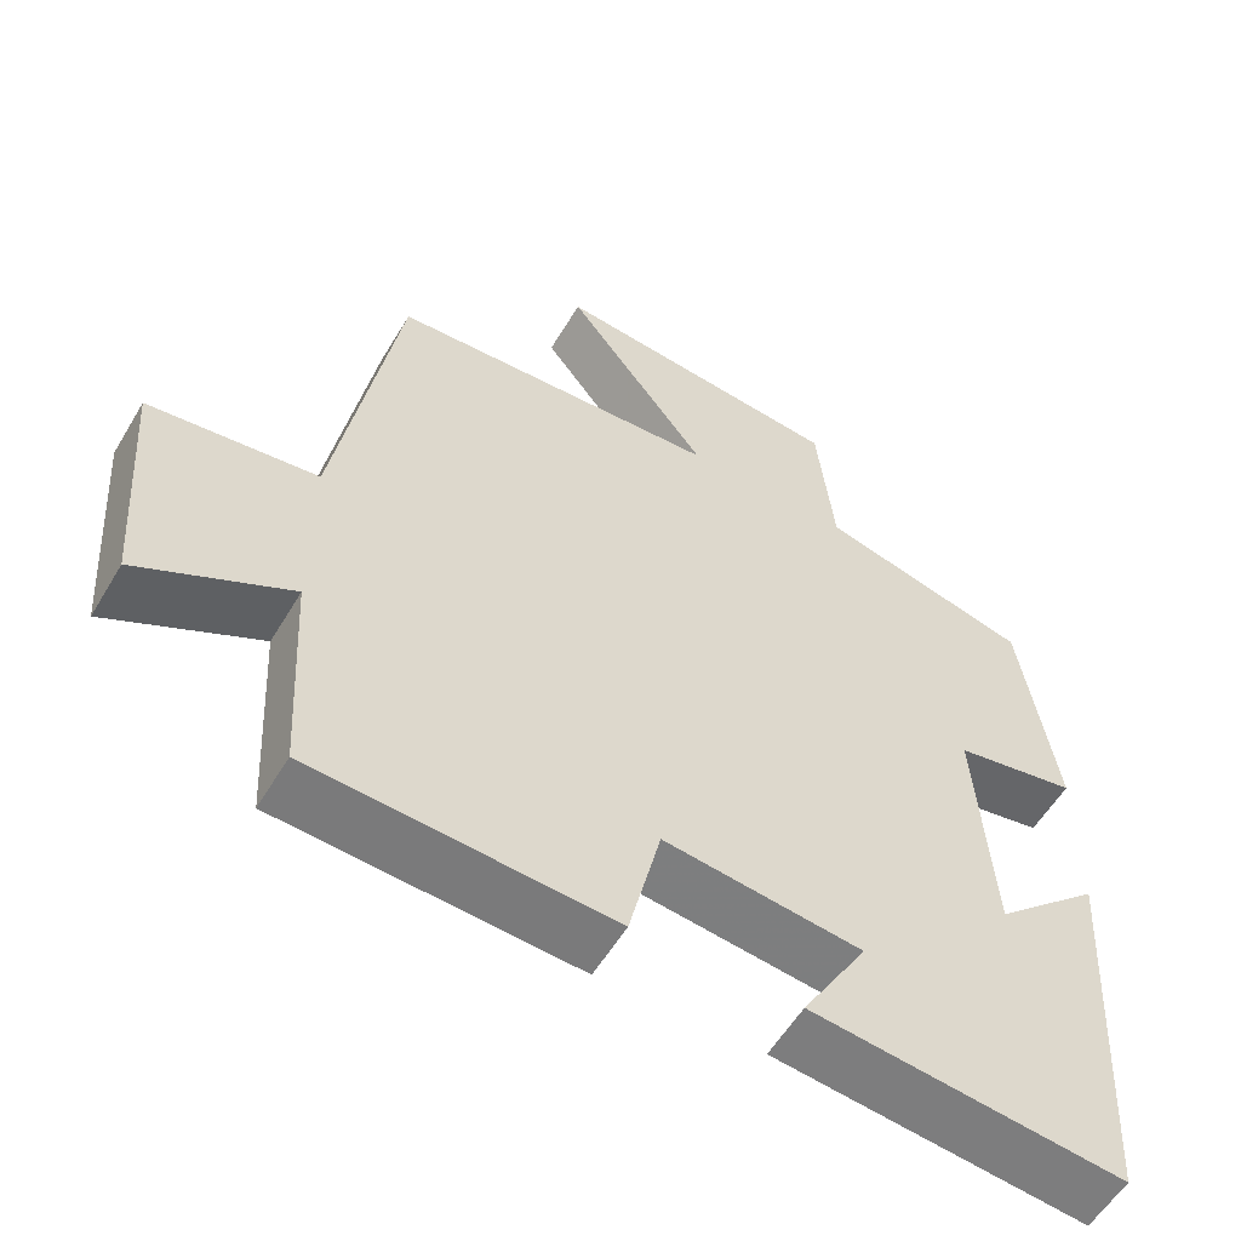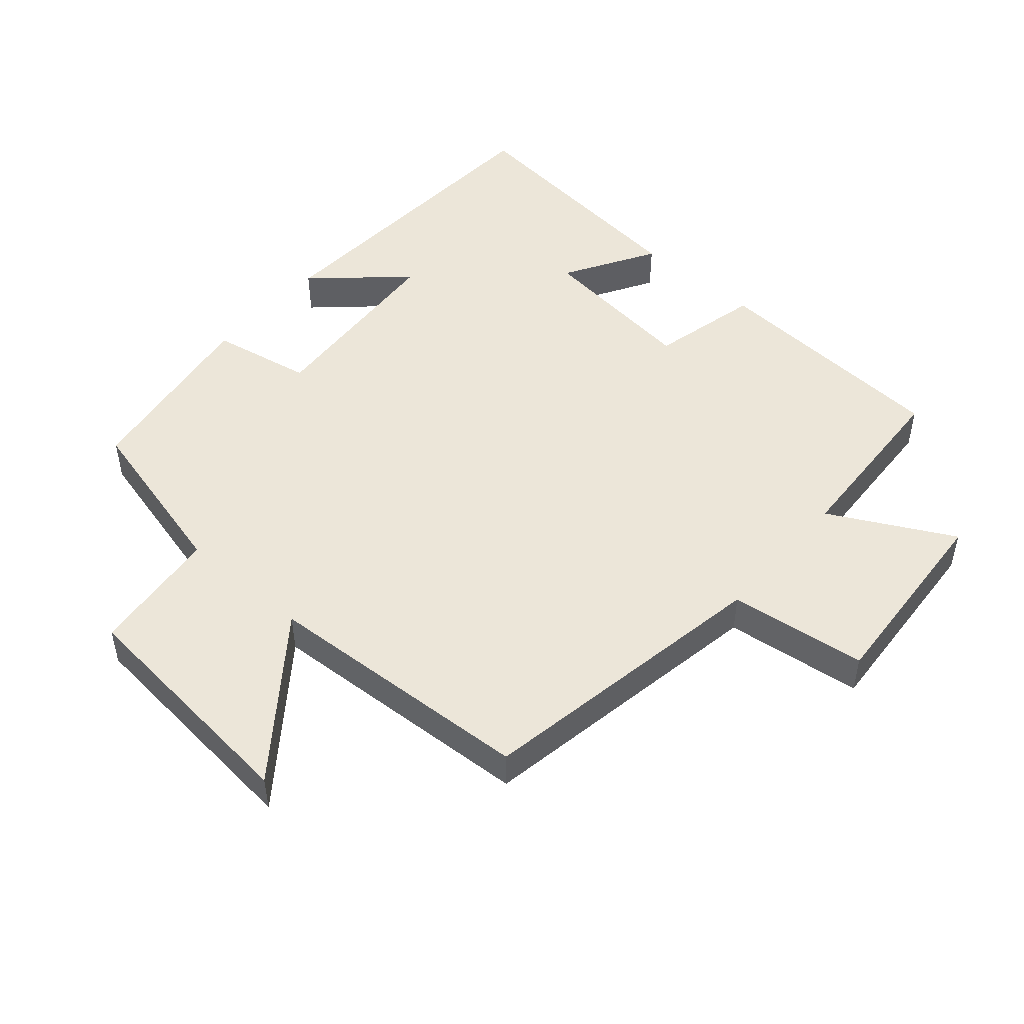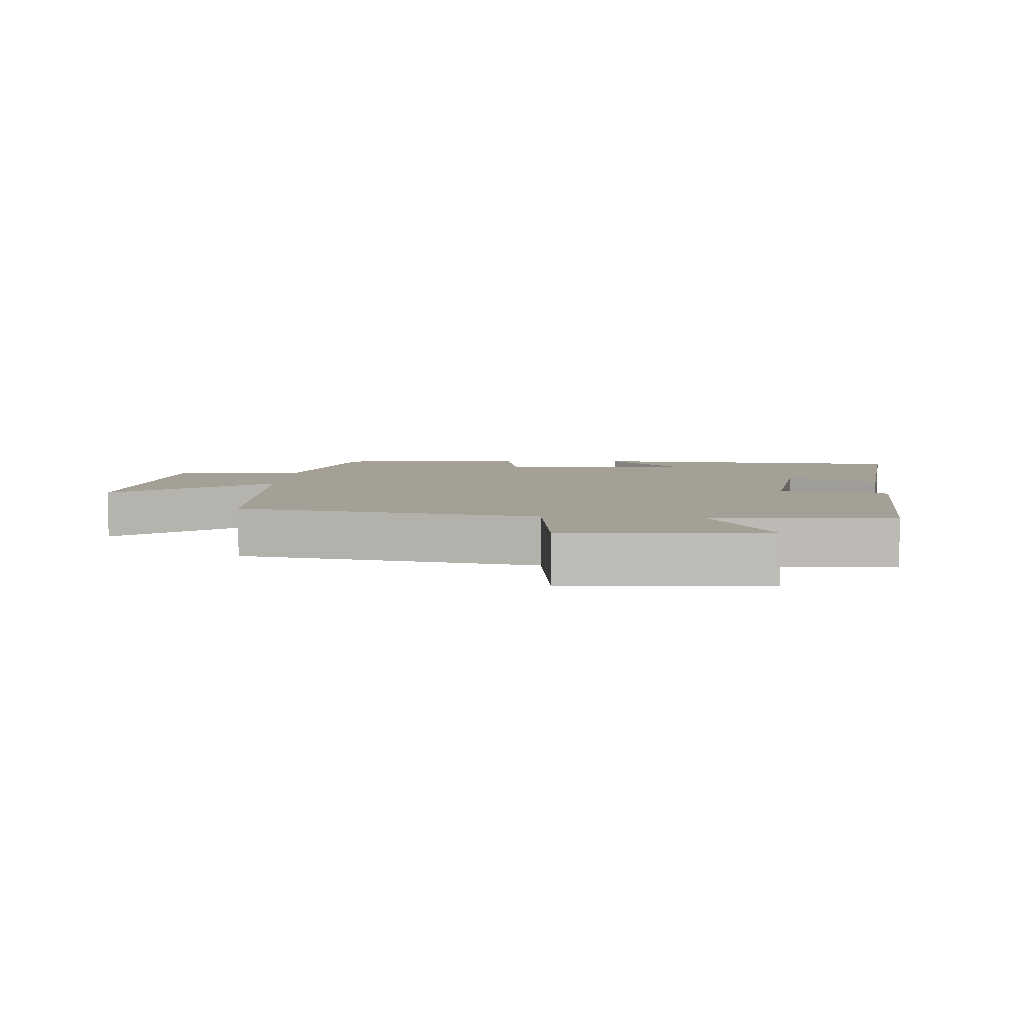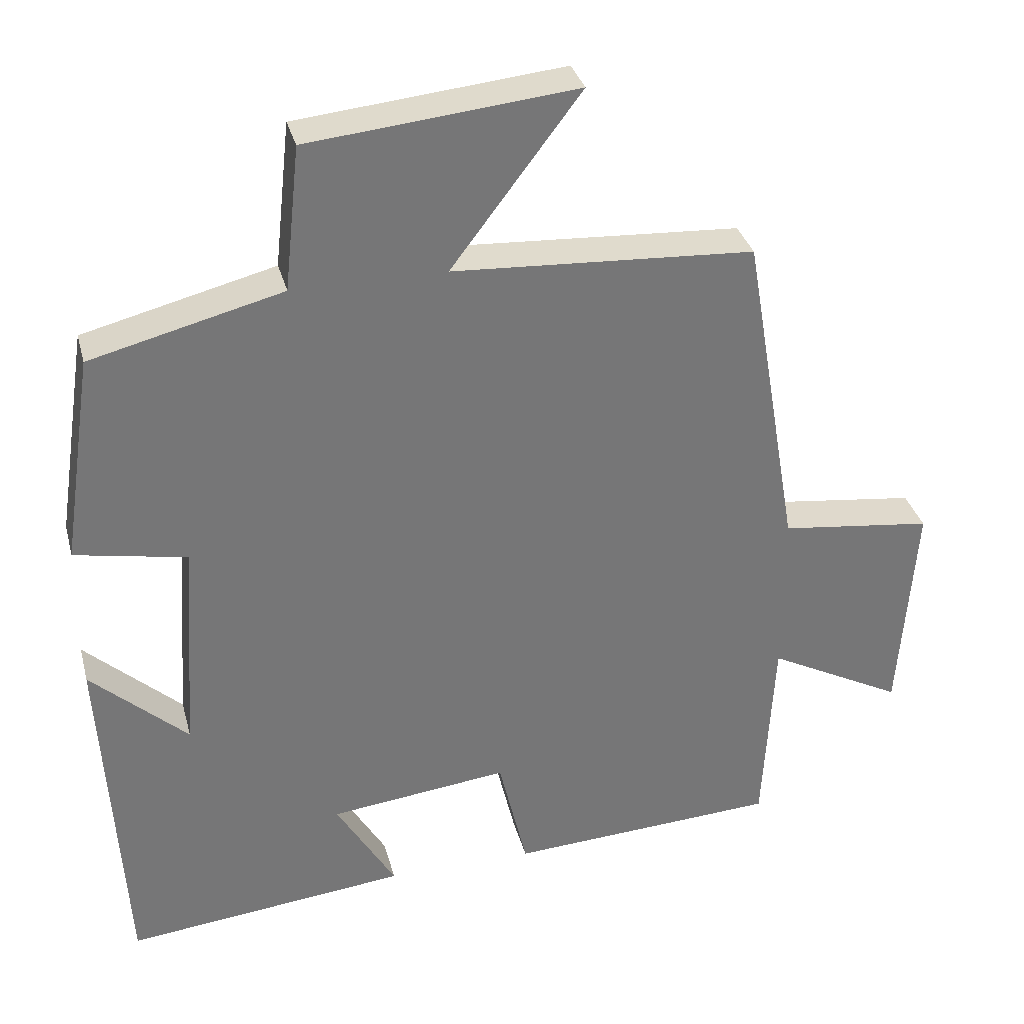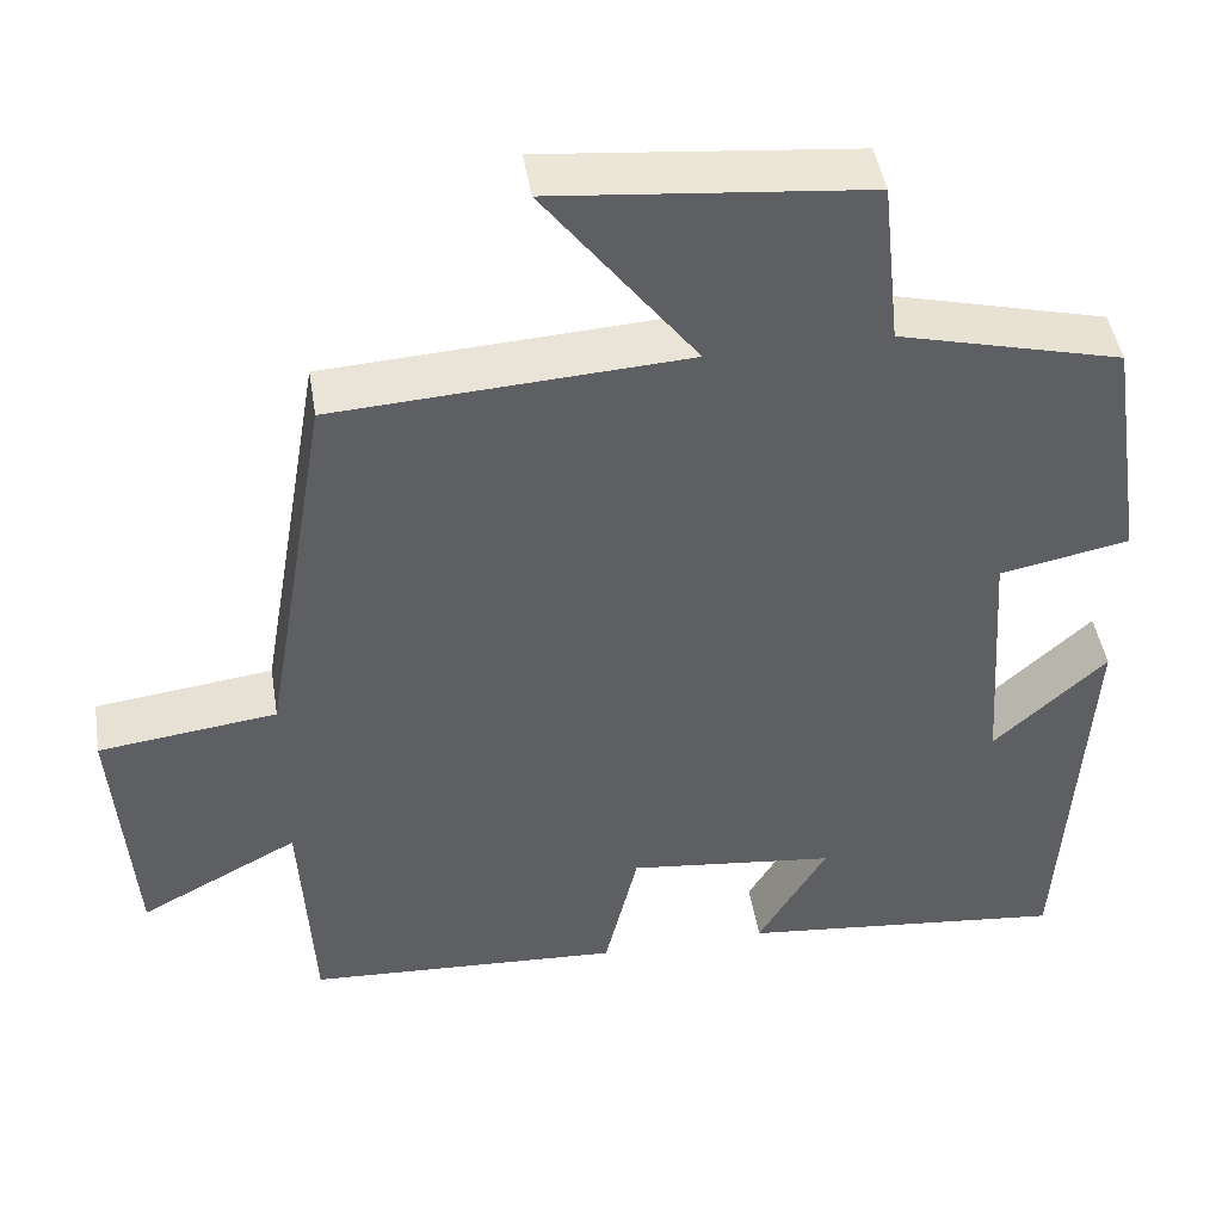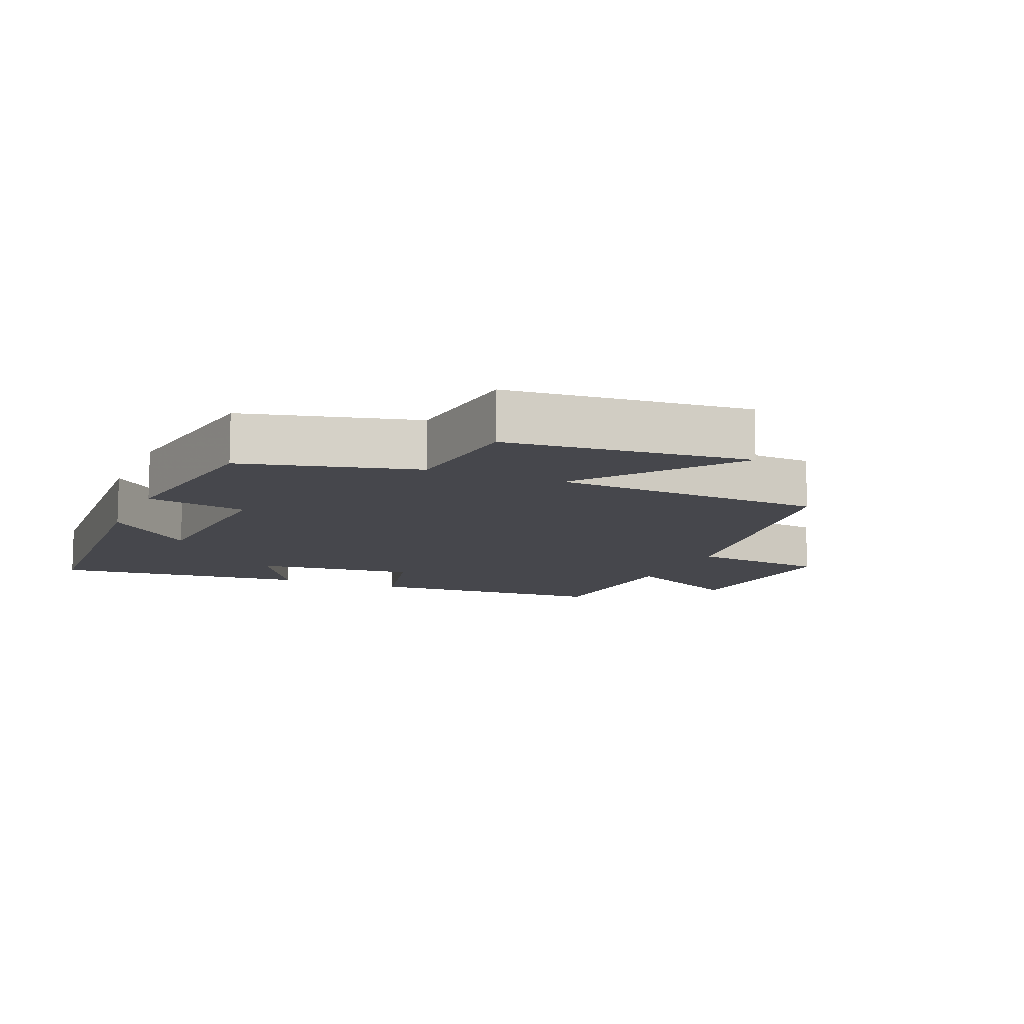
<metadata>
{"format":"obj","ext":"obj","renderer":"f3d","projection":"perspective","resolution":1024,"background":"white","views":[{"elev":-56.8,"azim":149.5,"up":"+Z"},{"elev":49.2,"azim":41.0,"up":"+Y"},{"elev":5.9,"azim":94.2,"up":"+Y"},{"elev":33.4,"azim":-14.3,"up":"+Z"},{"elev":45.6,"azim":170.8,"up":"+Z"},{"elev":-10.9,"azim":-23.1,"up":"+Y"}]}
</metadata>
<code>
v 0.423 0.07 0.476
v 0.5 0.07 0.026
v 0.708 0.07 0
v 0.686 0.07 -0.302
v 0.5 0.07 -0.204
v 0.485 0.07 -0.479
v 0.116 0.07 -0.5
v 0.077 0.07 -0.335
v -0.167 0.07 -0.363
v -0.086 0.07 -0.5
v -0.471 0.07 -0.541
v -0.5 0.07 -0.055
v -0.368 0.07 -0.176
v -0.348 0.07 0.12
v -0.5 0.07 0.149
v -0.457 0.07 0.434
v -0.196 0.07 0.5
v -0.175 0.07 0.697
v 0.189 0.07 0.733
v 0.012 0.07 0.5
v 0.423 0 0.476
v 0.5 0 0.026
v 0.708 0 0
v 0.686 0 -0.302
v 0.5 0 -0.204
v 0.485 0 -0.479
v 0.116 0 -0.5
v 0.077 0 -0.335
v -0.167 0 -0.363
v -0.086 0 -0.5
v -0.471 0 -0.541
v -0.5 0 -0.055
v -0.368 0 -0.176
v -0.348 0 0.12
v -0.5 0 0.149
v -0.457 0 0.434
v -0.196 0 0.5
v -0.175 0 0.697
v 0.189 0 0.733
v 0.012 0 0.5
f 17 18 19 20
f 20 1 2
f 17 20 2
f 16 17 2
f 15 16 2
f 14 15 2
f 13 14 2 3
f 11 12 13
f 10 11 13
f 9 10 13
f 8 9 13 3
f 5 6 7 8
f 5 8 3
f 3 4 5
f 40 39 38 37
f 22 21 40
f 22 40 37
f 22 37 36
f 22 36 35
f 22 35 34
f 23 22 34 33
f 33 32 31
f 33 31 30
f 33 30 29
f 23 33 29 28
f 28 27 26 25
f 23 28 25
f 25 24 23
f 1 21 22 2
f 2 22 23 3
f 3 23 24 4
f 4 24 25 5
f 5 25 26 6
f 6 26 27 7
f 7 27 28 8
f 8 28 29 9
f 9 29 30 10
f 10 30 31 11
f 11 31 32 12
f 12 32 33 13
f 13 33 34 14
f 14 34 35 15
f 15 35 36 16
f 16 36 37 17
f 17 37 38 18
f 18 38 39 19
f 19 39 40 20
f 20 40 21 1

</code>
